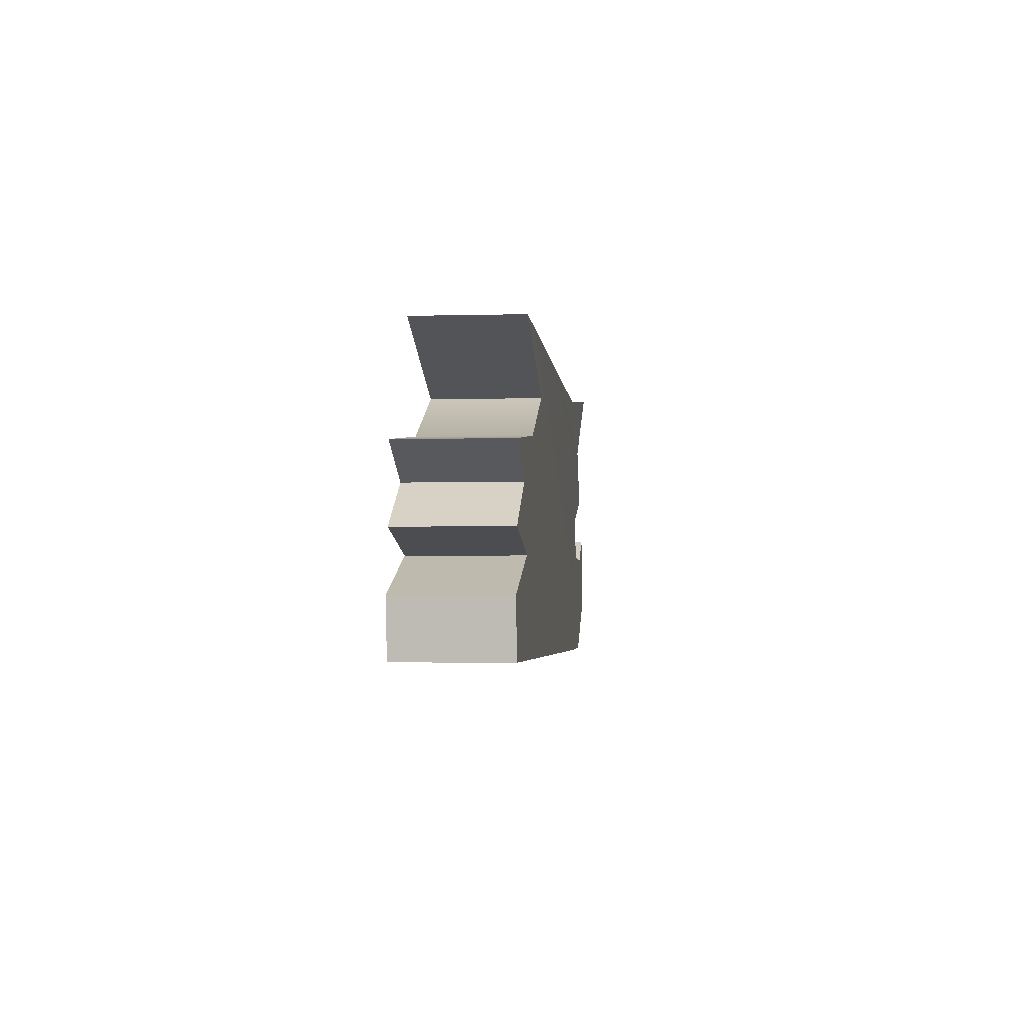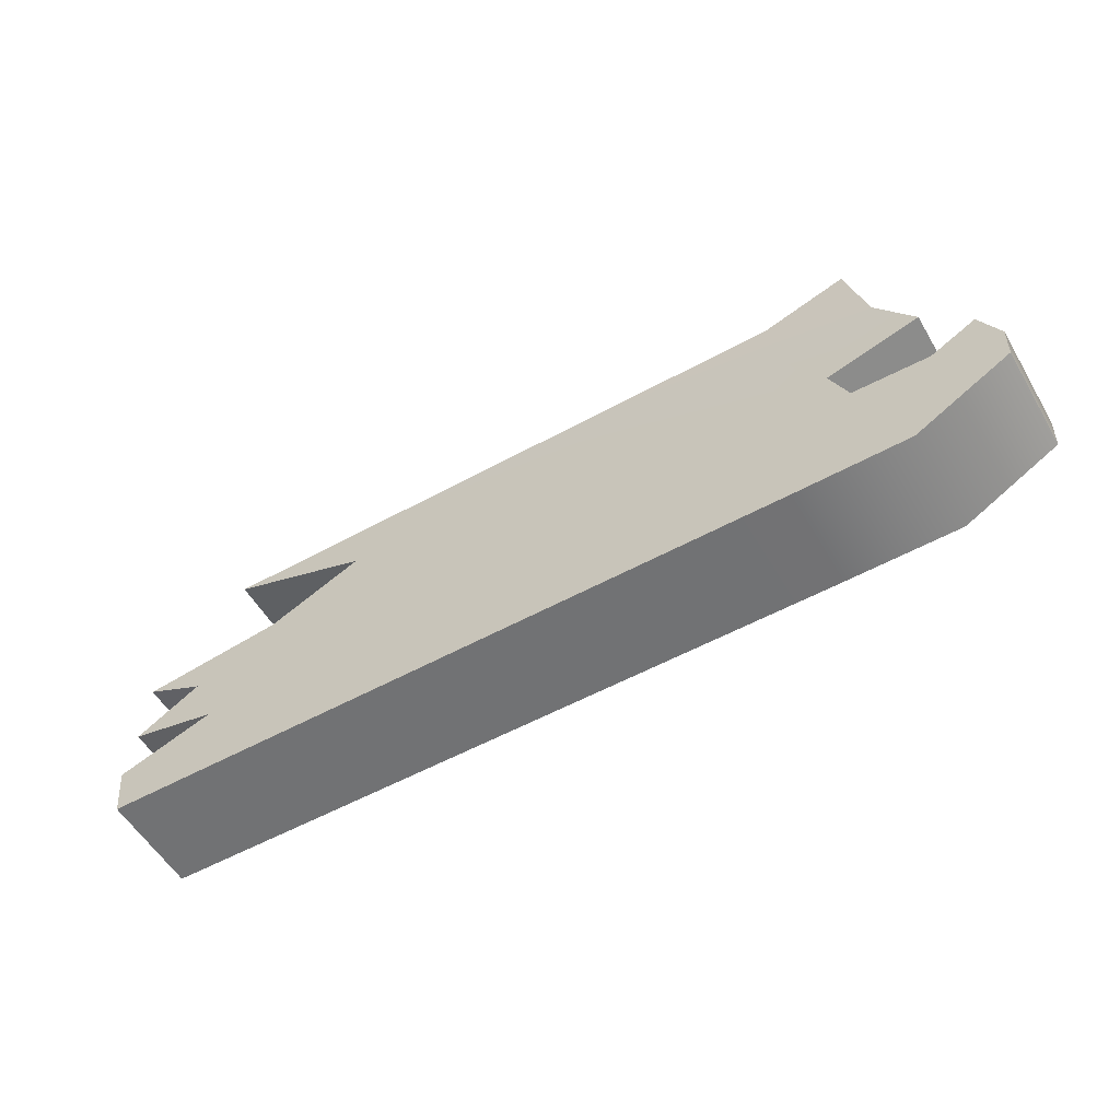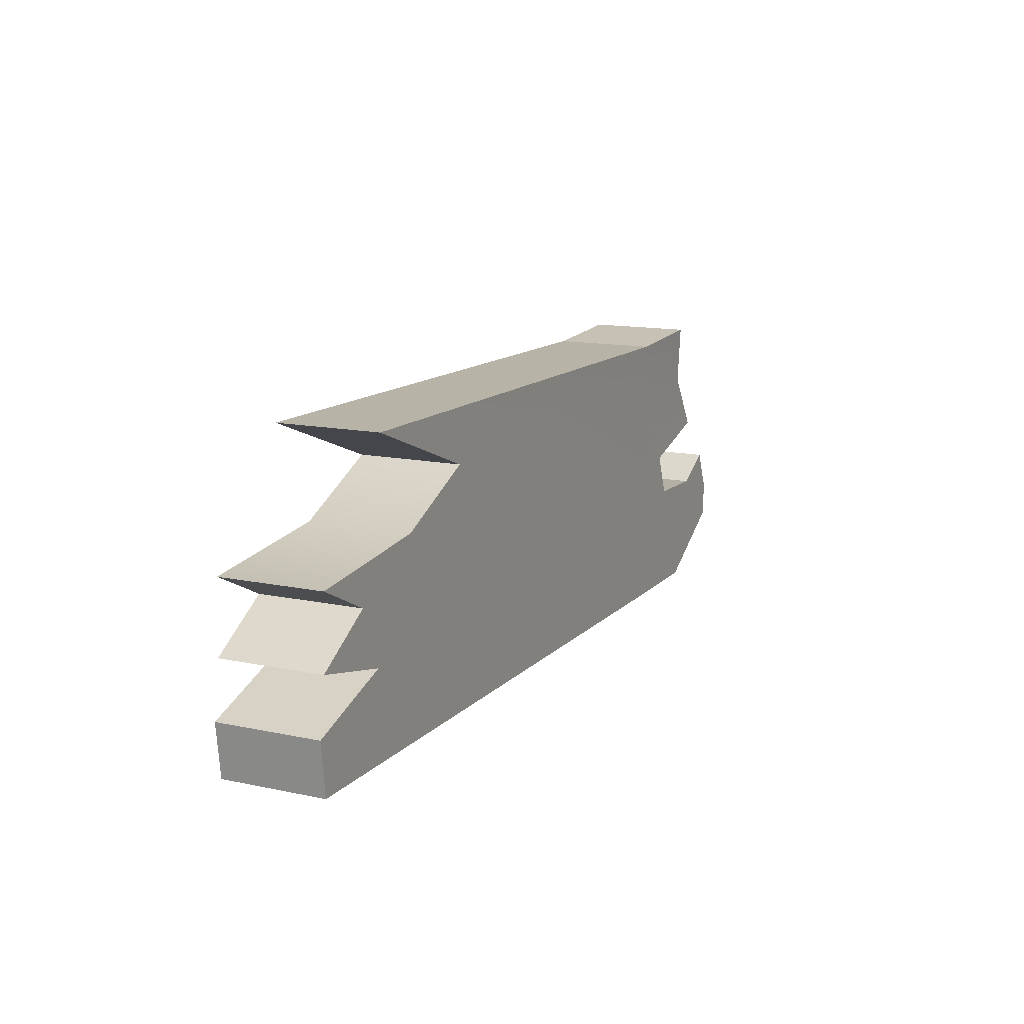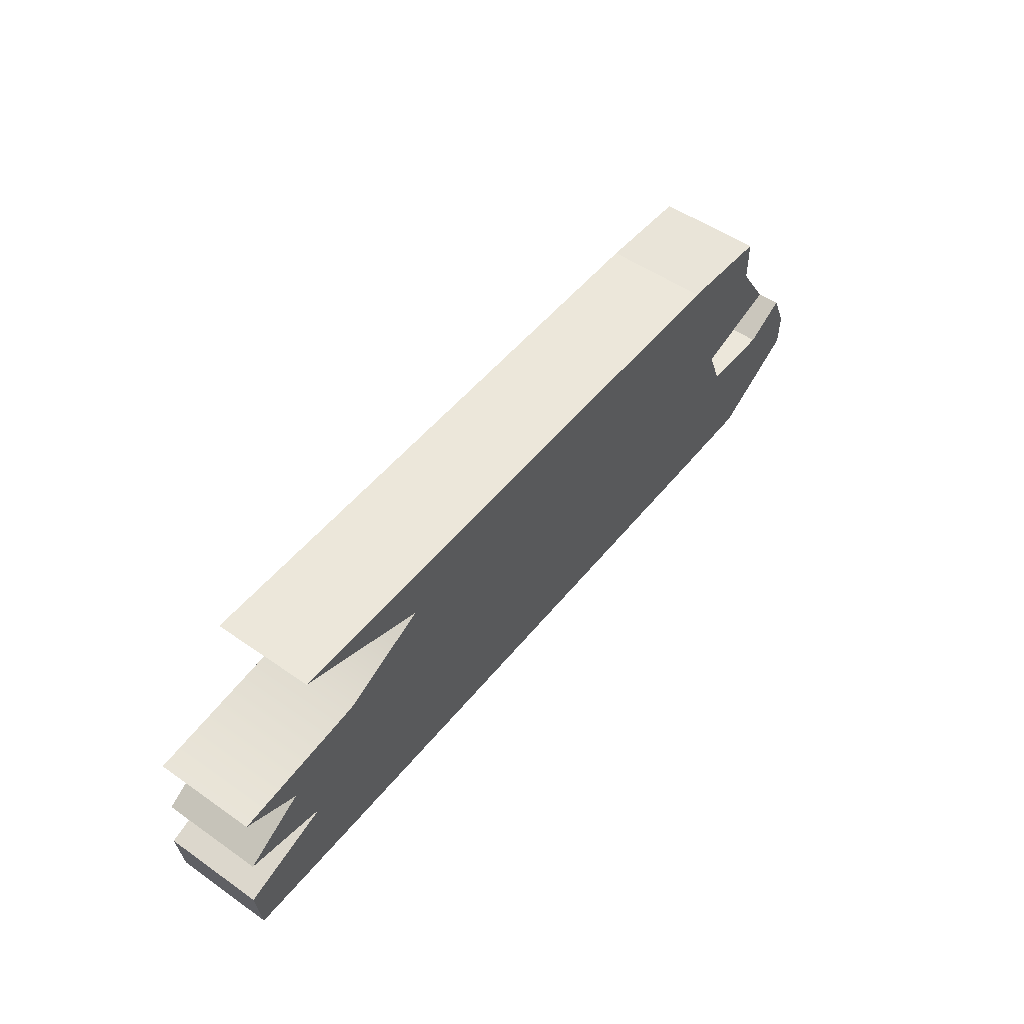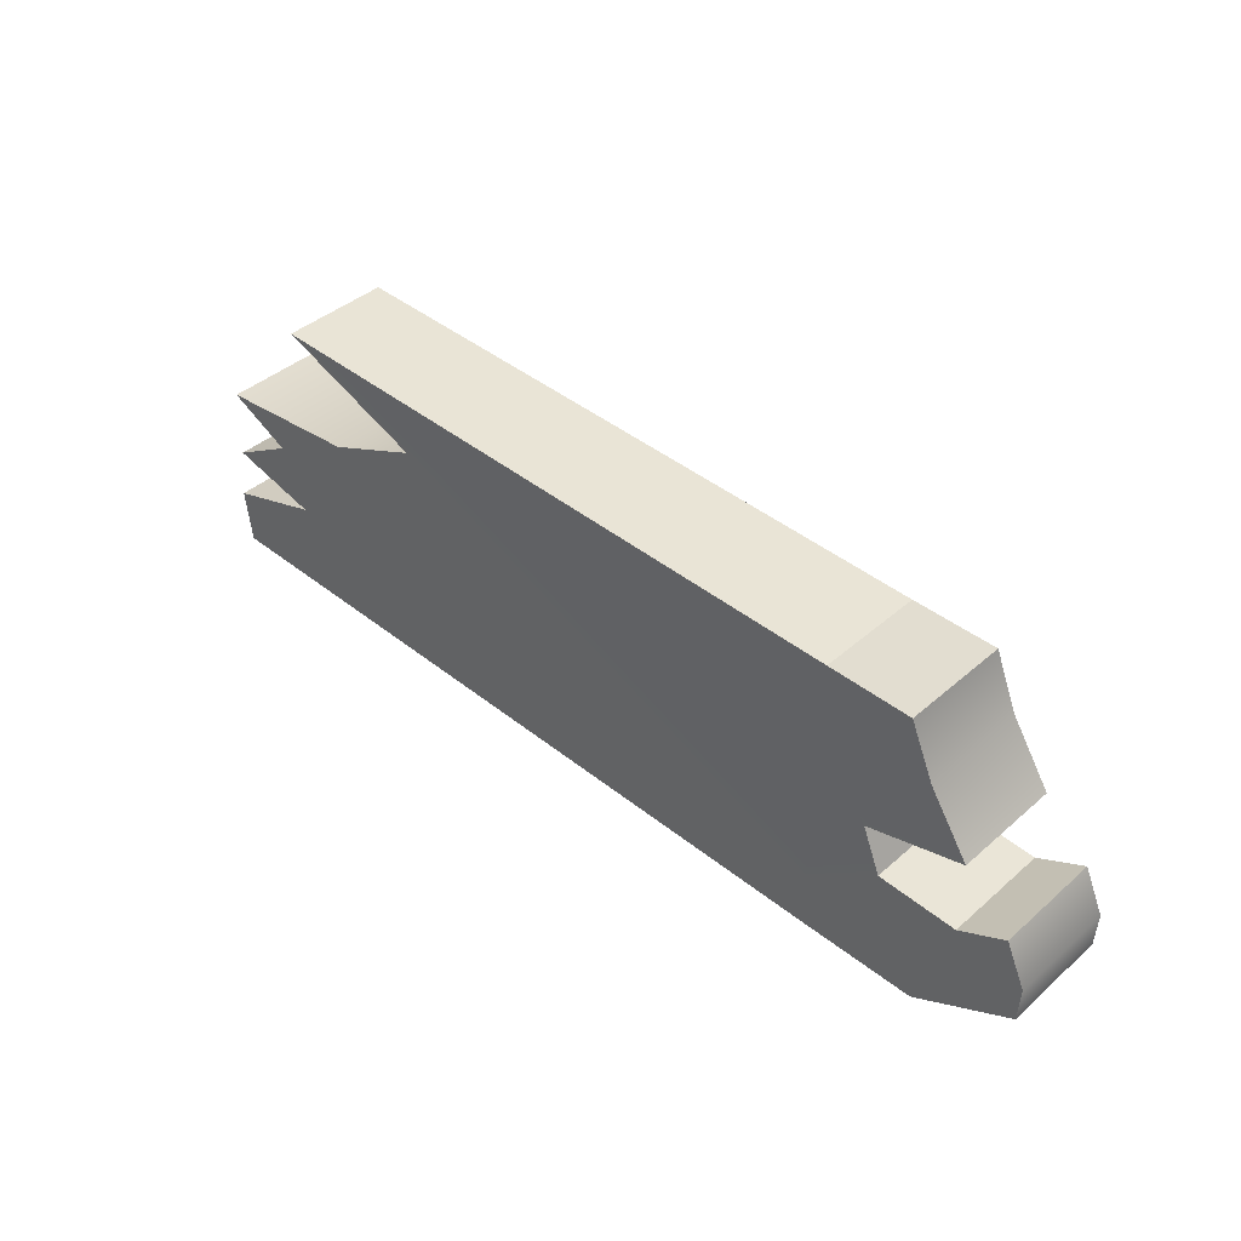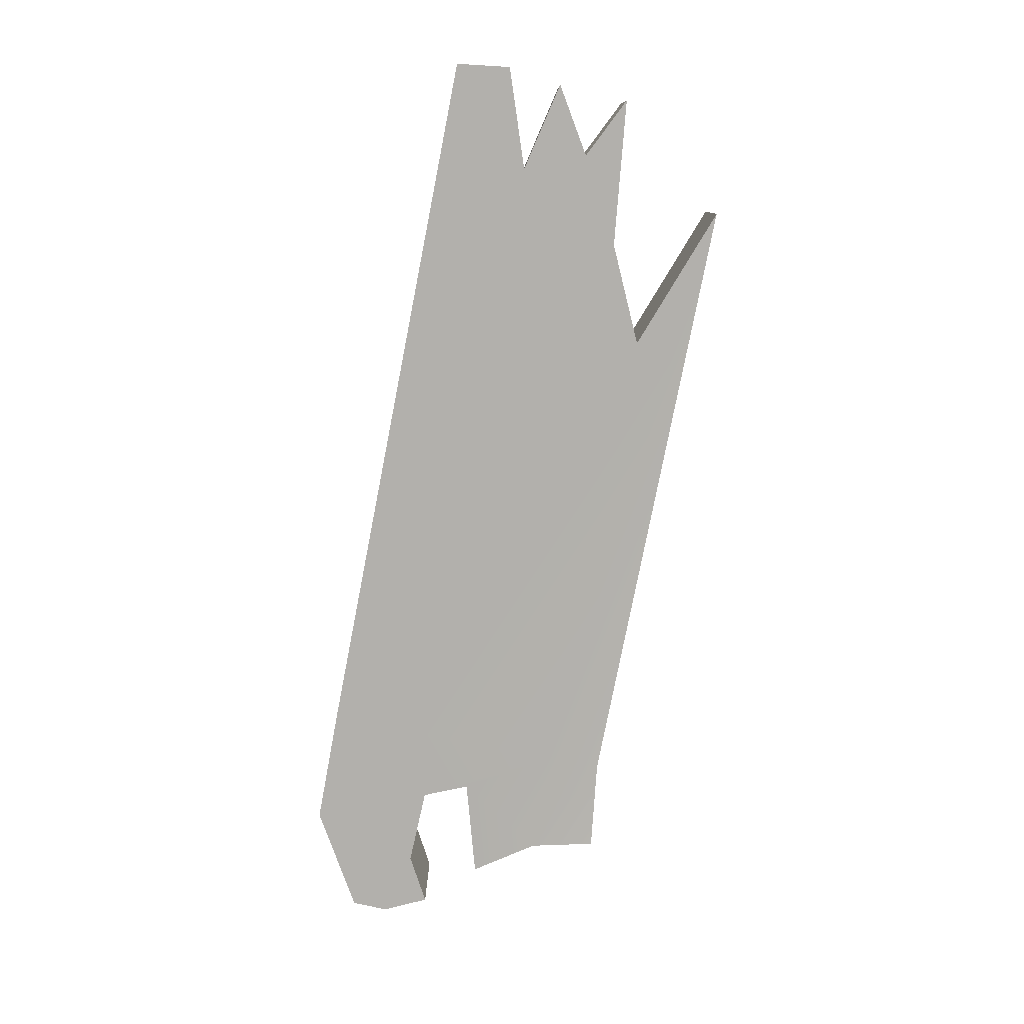
<metadata>
{"format":"obj","ext":"obj","renderer":"f3d","projection":"perspective","resolution":1024,"background":"white","views":[{"elev":-2.6,"azim":95.4,"up":"+Y"},{"elev":-56.0,"azim":-149.7,"up":"+Y"},{"elev":13.6,"azim":115.4,"up":"+Y"},{"elev":51.4,"azim":127.2,"up":"+Y"},{"elev":41.5,"azim":-136.5,"up":"+Y"},{"elev":-78.7,"azim":79.8,"up":"+Z"}]}
</metadata>
<code>
g Cube.006
v -0.2786 0.2104 0.07436
v -0.4024 0.2234 0.06168
v -0.4024 0.2234 -0.08593
v -0.2786 0.2104 -0.07326
v -0.2786 0.2104 -0.07326
v -0.4024 0.2234 -0.08593
v -0.4271 0.1344 -0.07326
v -0.2774 0.134 -0.07326
v 0.5992 0.2243 -0.07326
v 0.3899 0.1446 -0.07326
v -0.2731 -0.1315 -0.07326
v 0.5272 0.08285 -0.07326
v -0.3736 -0.04981 -0.07326
v -0.348 0.01303 -0.07326
v -0.4271 0.1344 -0.07326
v -0.483 0.05027 -0.07326
v -0.5737 -0.1309 -0.07326
v -0.483 -0.05447 -0.07326
v -0.5481 -0.01956 -0.07326
v -0.5761 -0.08007 -0.07326
v -0.4363 -0.209 -0.07326
v -0.2719 -0.2078 -0.07326
v 0.7529 -0.1152 -0.07326
v 0.7438 -0.1917 -0.07326
v 0.6133 -0.06843 -0.07326
v 0.6482 0.01768 -0.07326
v 0.7366 0.0619 -0.07326
v 0.7413 -0.03818 -0.07326
v -0.2719 -0.2078 -0.07326
v 0.7438 -0.1917 0.07436
v 0.7438 -0.1917 -0.07326
v -0.2719 -0.2078 0.07436
v -0.4363 -0.209 0.07436
v -0.4363 -0.209 -0.07326
v -0.2719 -0.2078 0.07436
v -0.4363 -0.209 0.07436
v -0.5737 -0.1309 0.07436
v -0.2731 -0.1315 0.07436
v 0.7438 -0.1917 0.07436
v 0.7529 -0.1152 0.07436
v 0.6133 -0.06843 0.07436
v 0.5272 0.08285 0.07436
v 0.6482 0.01768 0.07436
v 0.7413 -0.03818 0.07436
v 0.7366 0.0619 0.07436
v 0.3899 0.1446 0.07436
v -0.2774 0.134 0.07436
v -0.2786 0.2104 0.07436
v 0.5992 0.2243 0.07436
v -0.4024 0.2234 0.06168
v -0.4271 0.1344 0.07436
v -0.348 0.01303 0.07436
v -0.483 0.05027 0.07436
v -0.3736 -0.04982 0.07436
v -0.483 -0.05447 0.07436
v -0.5481 -0.01956 0.07436
v -0.5761 -0.08007 0.07436
v 0.5992 0.2243 0.07436
v -0.2786 0.2104 0.07436
v -0.2786 0.2104 -0.07326
v 0.5992 0.2243 -0.07326
v -0.4271 0.1344 0.07436
v -0.4024 0.2234 -0.08593
v -0.4024 0.2234 0.06168
v -0.4271 0.1344 -0.07326
v -0.483 0.05027 0.07436
v -0.483 0.05027 -0.07326
v -0.348 0.01303 0.07436
v -0.348 0.01303 -0.07326
v -0.483 0.05027 -0.07326
v -0.483 0.05027 0.07436
v -0.3736 -0.04982 0.07436
v -0.3736 -0.04981 -0.07326
v -0.348 0.01303 -0.07326
v -0.348 0.01303 0.07436
v -0.483 -0.05447 0.07436
v -0.483 -0.05447 -0.07326
v -0.3736 -0.04981 -0.07326
v -0.3736 -0.04982 0.07436
v -0.5481 -0.01956 0.07436
v -0.5481 -0.01956 -0.07326
v -0.483 -0.05447 -0.07326
v -0.483 -0.05447 0.07436
v -0.5761 -0.08007 0.07436
v -0.5481 -0.01956 -0.07326
v -0.5481 -0.01956 0.07436
v -0.5761 -0.08007 -0.07326
v -0.5737 -0.1309 0.07436
v -0.5737 -0.1309 -0.07326
v -0.4363 -0.209 0.07436
v -0.4363 -0.209 -0.07326
v -0.5737 -0.1309 -0.07326
v -0.5737 -0.1309 0.07436
v 0.7529 -0.1152 0.07436
v 0.7529 -0.1152 -0.07326
v 0.7438 -0.1917 -0.07326
v 0.7438 -0.1917 0.07436
v 0.6133 -0.06843 0.07436
v 0.6133 -0.06843 -0.07326
v 0.7529 -0.1152 -0.07326
v 0.7529 -0.1152 0.07436
v 0.7413 -0.03818 0.07436
v 0.7413 -0.03818 -0.07326
v 0.6133 -0.06843 -0.07326
v 0.6133 -0.06843 0.07436
v 0.6482 0.01768 0.07436
v 0.6482 0.01768 -0.07326
v 0.7413 -0.03818 -0.07326
v 0.7413 -0.03818 0.07436
v 0.7366 0.0619 0.07436
v 0.7366 0.0619 -0.07326
v 0.6482 0.01768 -0.07326
v 0.6482 0.01768 0.07436
v 0.5272 0.08285 0.07436
v 0.7366 0.0619 -0.07326
v 0.7366 0.0619 0.07436
v 0.5272 0.08285 -0.07326
v 0.3899 0.1446 0.07436
v 0.3899 0.1446 -0.07326
v 0.5992 0.2243 0.07436
v 0.5992 0.2243 -0.07326
v 0.3899 0.1446 -0.07326
v 0.3899 0.1446 0.07436
g Cube.006_0
f 3 2 1
f 4 3 1
f 7 6 5
f 8 7 5
f 5 9 8
f 9 10 8
f 11 8 10
f 11 10 12
f 13 8 11
f 13 14 8
f 15 8 14
f 14 16 15
f 11 17 13
f 17 18 13
f 17 19 18
f 17 20 19
f 21 17 11
f 22 21 11
f 11 23 22
f 23 24 22
f 25 23 11
f 11 12 25
f 26 25 12
f 12 27 26
f 26 28 25
f 31 30 29
f 30 32 29
f 32 33 29
f 33 34 29
f 37 36 35
f 38 37 35
f 38 35 39
f 40 38 39
f 38 40 41
f 41 42 38
f 42 41 43
f 44 43 41
f 43 45 42
f 42 46 38
f 46 47 38
f 48 47 46
f 49 48 46
f 48 50 47
f 50 51 47
f 52 47 51
f 51 53 52
f 47 52 54
f 38 47 54
f 54 37 38
f 54 55 37
f 55 56 37
f 56 57 37
f 60 59 58
f 61 60 58
f 64 63 62
f 63 65 62
f 62 65 66
f 65 67 66
f 70 69 68
f 71 70 68
f 74 73 72
f 75 74 72
f 78 77 76
f 79 78 76
f 82 81 80
f 83 82 80
f 86 85 84
f 85 87 84
f 84 87 88
f 87 89 88
f 92 91 90
f 93 92 90
f 96 95 94
f 97 96 94
f 100 99 98
f 101 100 98
f 104 103 102
f 105 104 102
f 108 107 106
f 109 108 106
f 112 111 110
f 113 112 110
f 116 115 114
f 115 117 114
f 114 117 118
f 117 119 118
f 122 121 120
f 123 122 120

</code>
